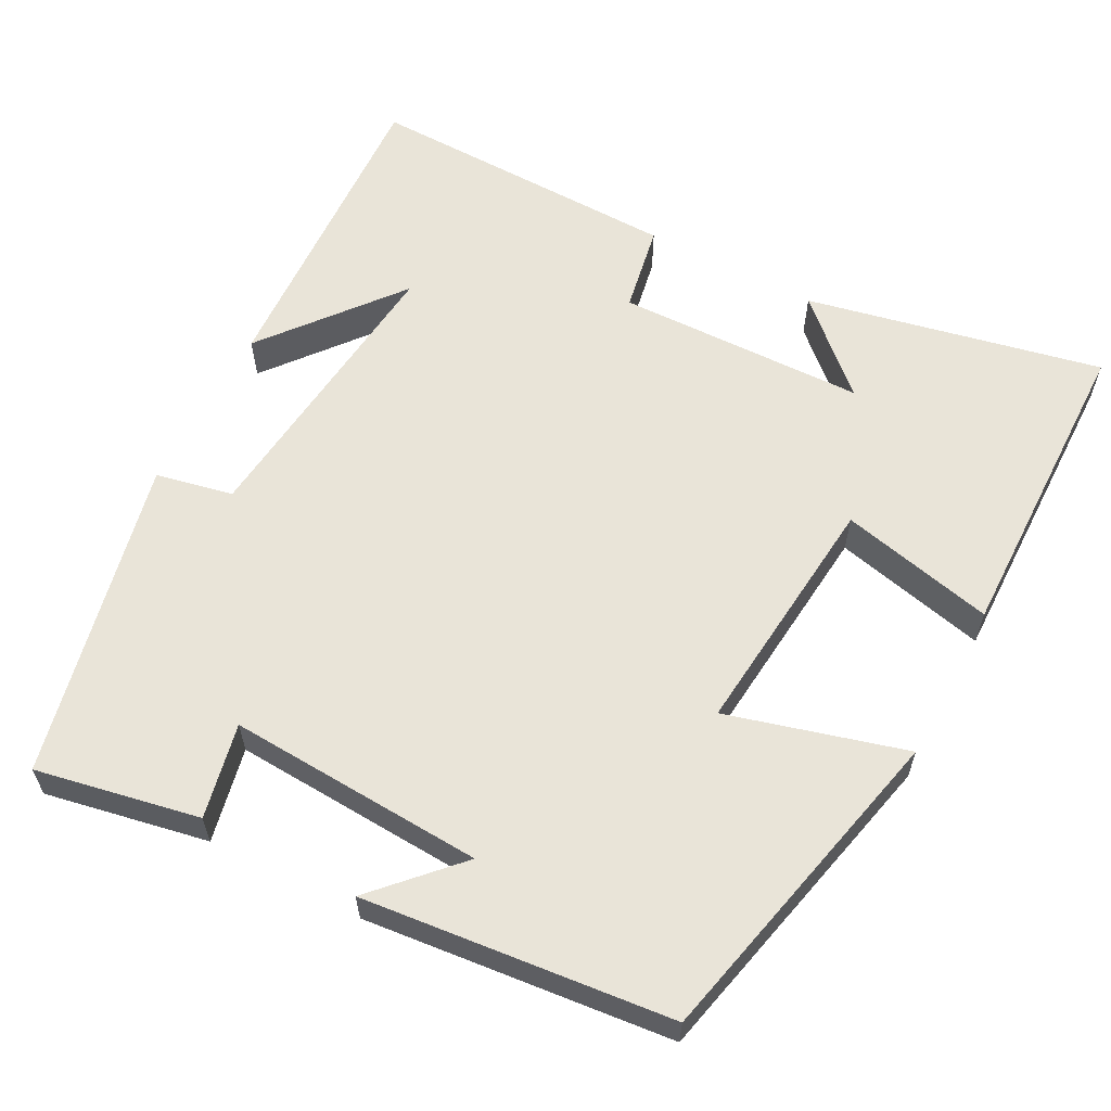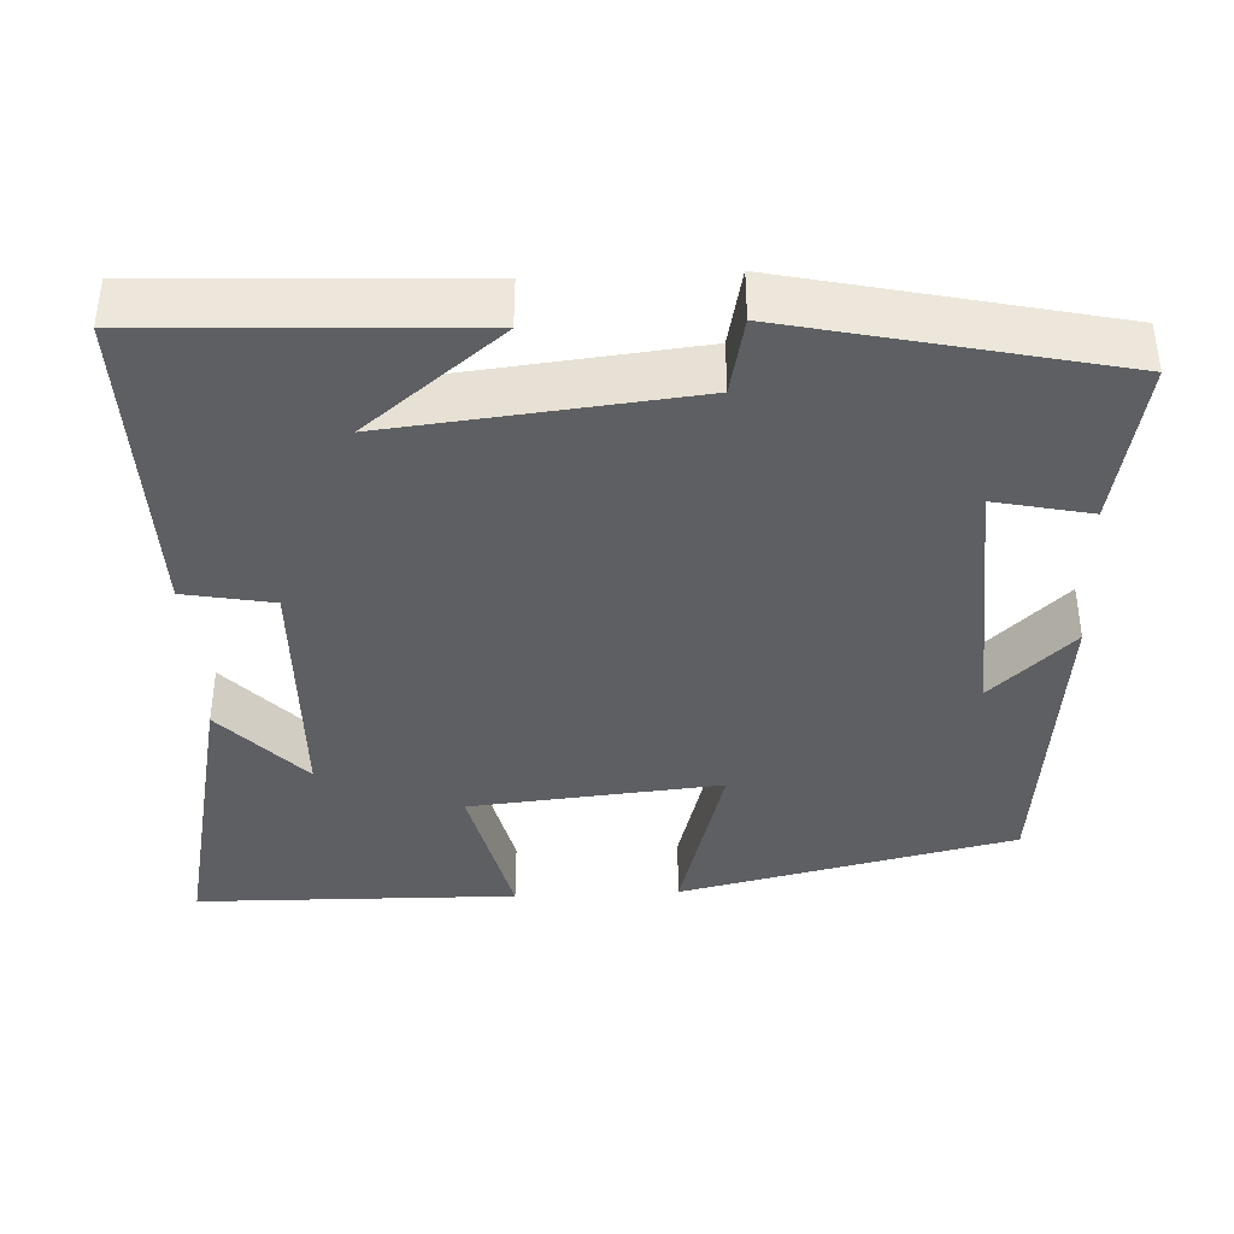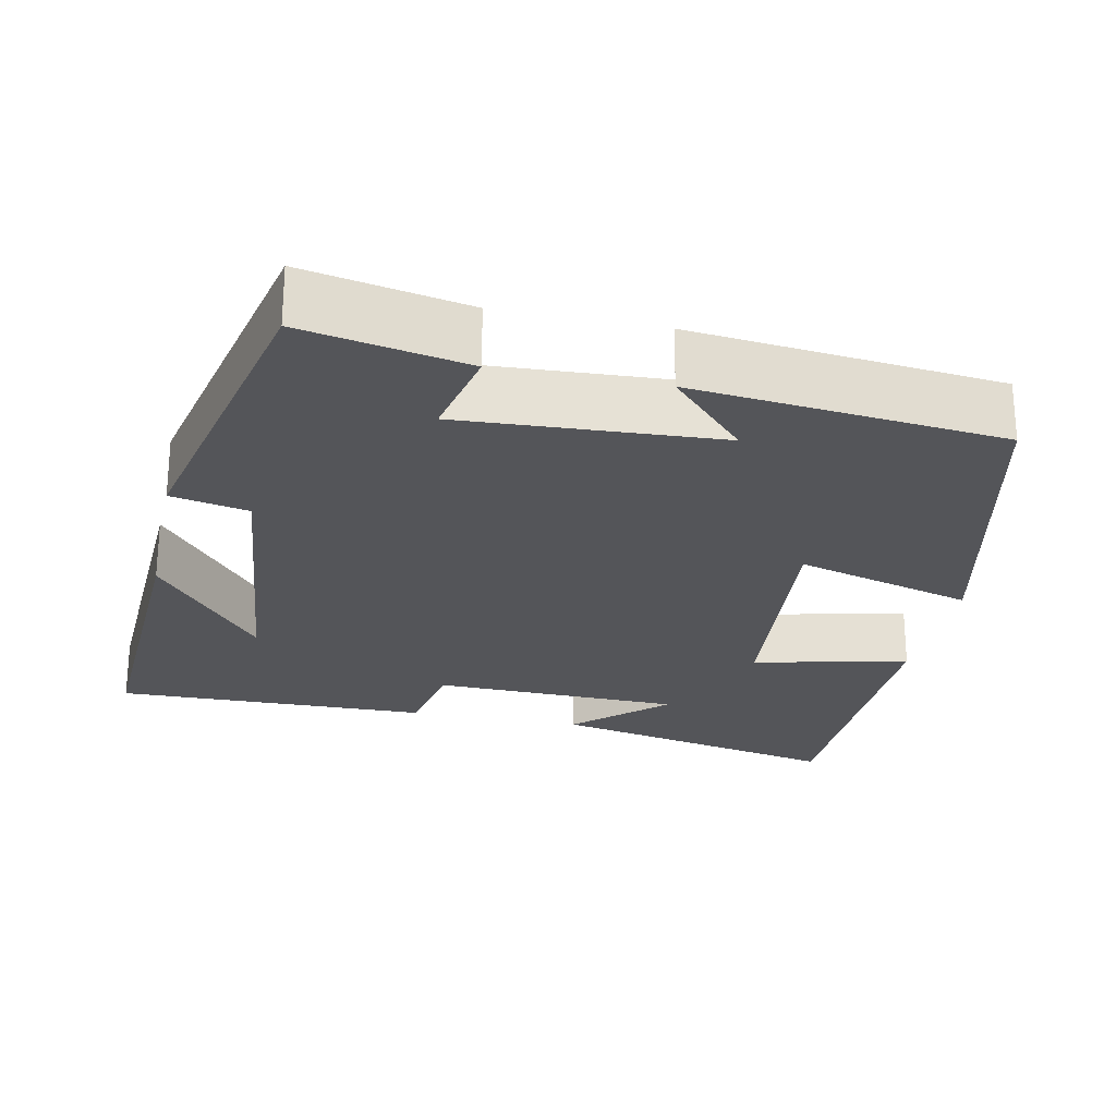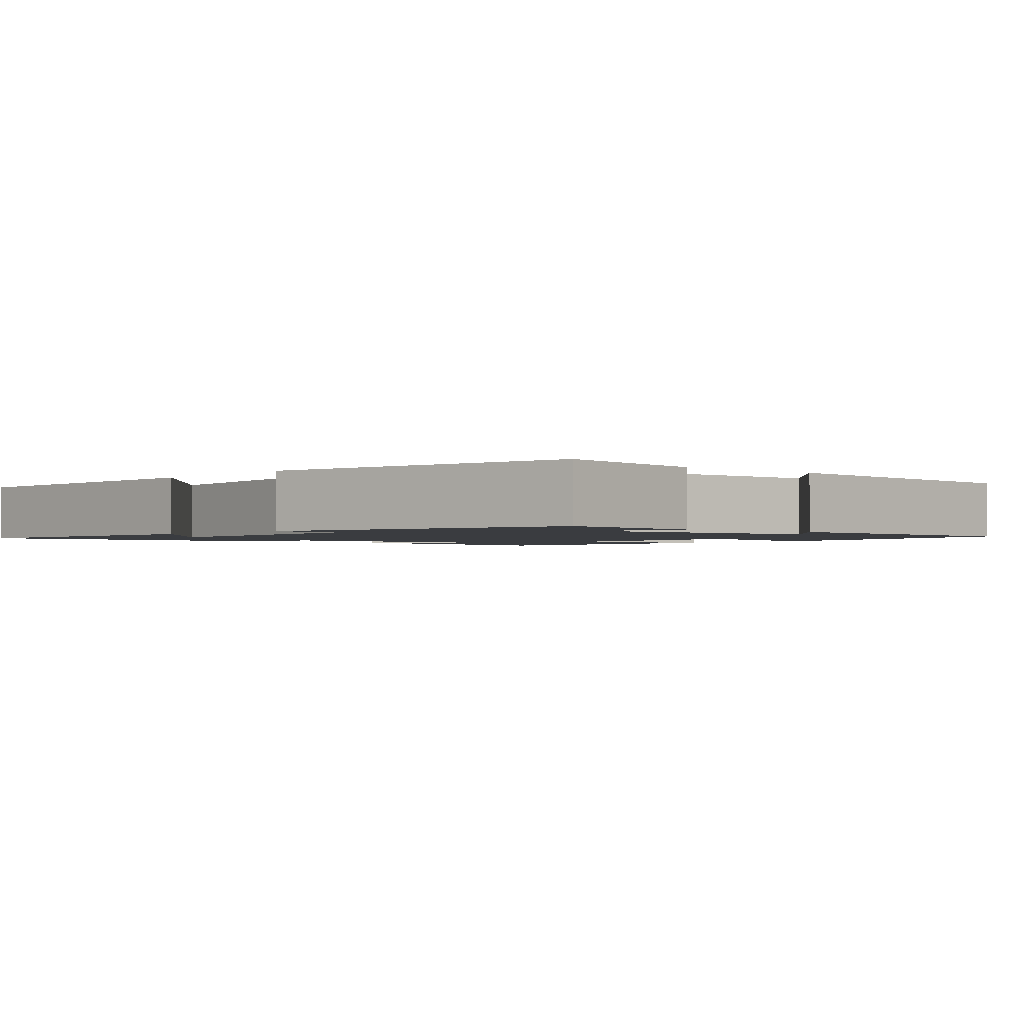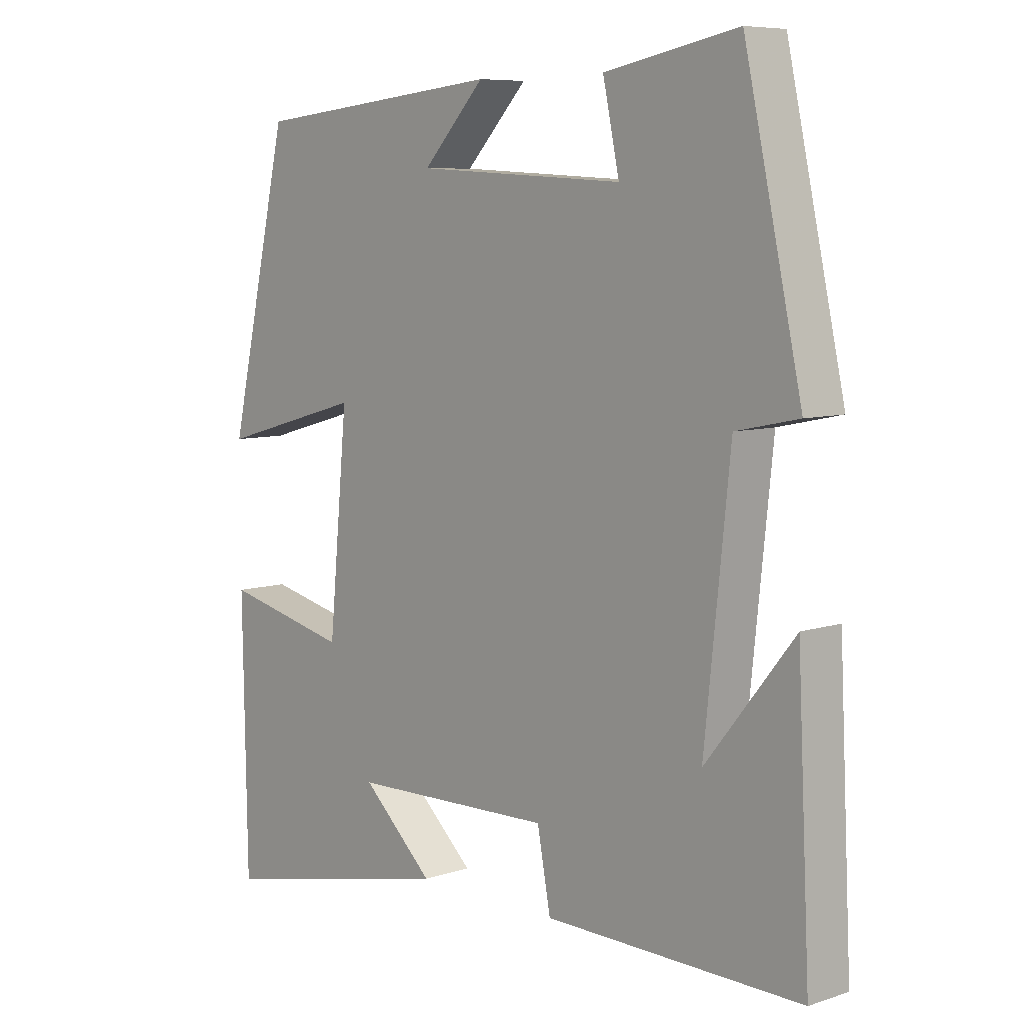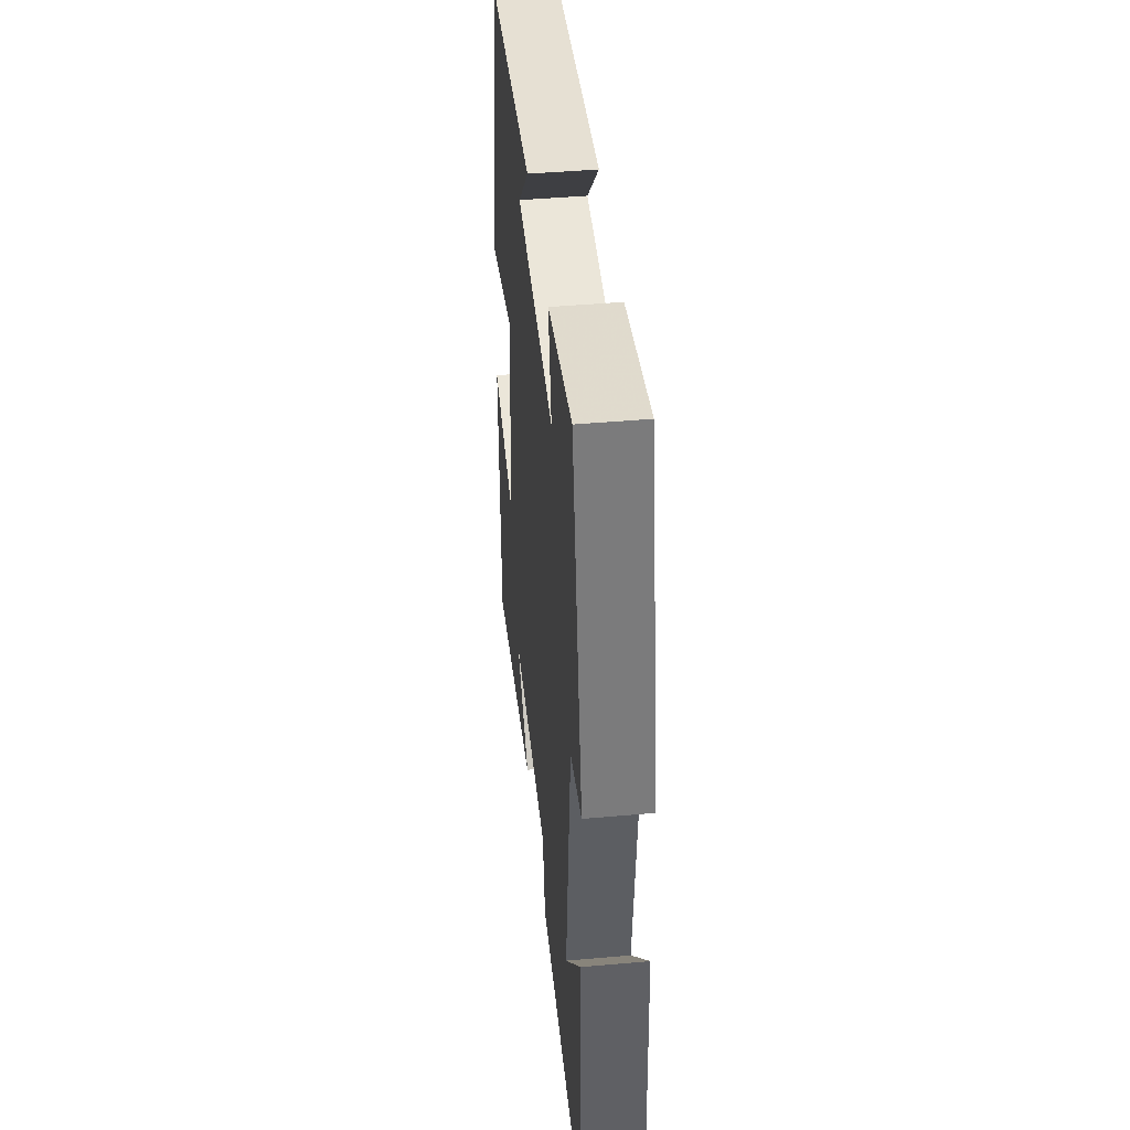
<metadata>
{"format":"obj","ext":"obj","renderer":"f3d","projection":"perspective","resolution":1024,"background":"white","views":[{"elev":60.4,"azim":27.9,"up":"+Y"},{"elev":-39.5,"azim":-87.3,"up":"+Y"},{"elev":-24.7,"azim":-11.8,"up":"+Y"},{"elev":-1.7,"azim":-40.7,"up":"+Y"},{"elev":7.5,"azim":-132.7,"up":"+Z"},{"elev":44.5,"azim":-95.9,"up":"+Z"}]}
</metadata>
<code>
v 0.403 0.07 0.459
v 0.5 0.07 0.034
v 0.271 0.07 0.098
v 0.301 0.07 -0.22
v 0.5 0.07 -0.174
v 0.493 0.07 -0.581
v 0.113 0.07 -0.5
v 0.226 0.07 -0.395
v -0.094 0.07 -0.387
v -0.115 0.07 -0.5
v -0.52 0.07 -0.507
v -0.5 0.07 -0.098
v -0.361 0.07 -0.271
v -0.401 0.07 0.109
v -0.5 0.07 0.13
v -0.409 0.07 0.541
v -0.199 0.07 0.5
v -0.225 0.07 0.378
v 0.105 0.07 0.396
v 0.007 0.07 0.5
v 0.403 0 0.459
v 0.5 0 0.034
v 0.271 0 0.098
v 0.301 0 -0.22
v 0.5 0 -0.174
v 0.493 0 -0.581
v 0.113 0 -0.5
v 0.226 0 -0.395
v -0.094 0 -0.387
v -0.115 0 -0.5
v -0.52 0 -0.507
v -0.5 0 -0.098
v -0.361 0 -0.271
v -0.401 0 0.109
v -0.5 0 0.13
v -0.409 0 0.541
v -0.199 0 0.5
v -0.225 0 0.378
v 0.105 0 0.396
v 0.007 0 0.5
f 19 20 1 2
f 18 19 2 3
f 15 16 17 18
f 14 15 18 3
f 13 14 3 4
f 11 12 13
f 9 10 11 13
f 8 9 13 4
f 5 6 7 8
f 4 5 8
f 22 21 40 39
f 23 22 39 38
f 38 37 36 35
f 23 38 35 34
f 24 23 34 33
f 33 32 31
f 33 31 30 29
f 24 33 29 28
f 28 27 26 25
f 28 25 24
f 1 21 22 2
f 2 22 23 3
f 3 23 24 4
f 4 24 25 5
f 5 25 26 6
f 6 26 27 7
f 7 27 28 8
f 8 28 29 9
f 9 29 30 10
f 10 30 31 11
f 11 31 32 12
f 12 32 33 13
f 13 33 34 14
f 14 34 35 15
f 15 35 36 16
f 16 36 37 17
f 17 37 38 18
f 18 38 39 19
f 19 39 40 20
f 20 40 21 1

</code>
